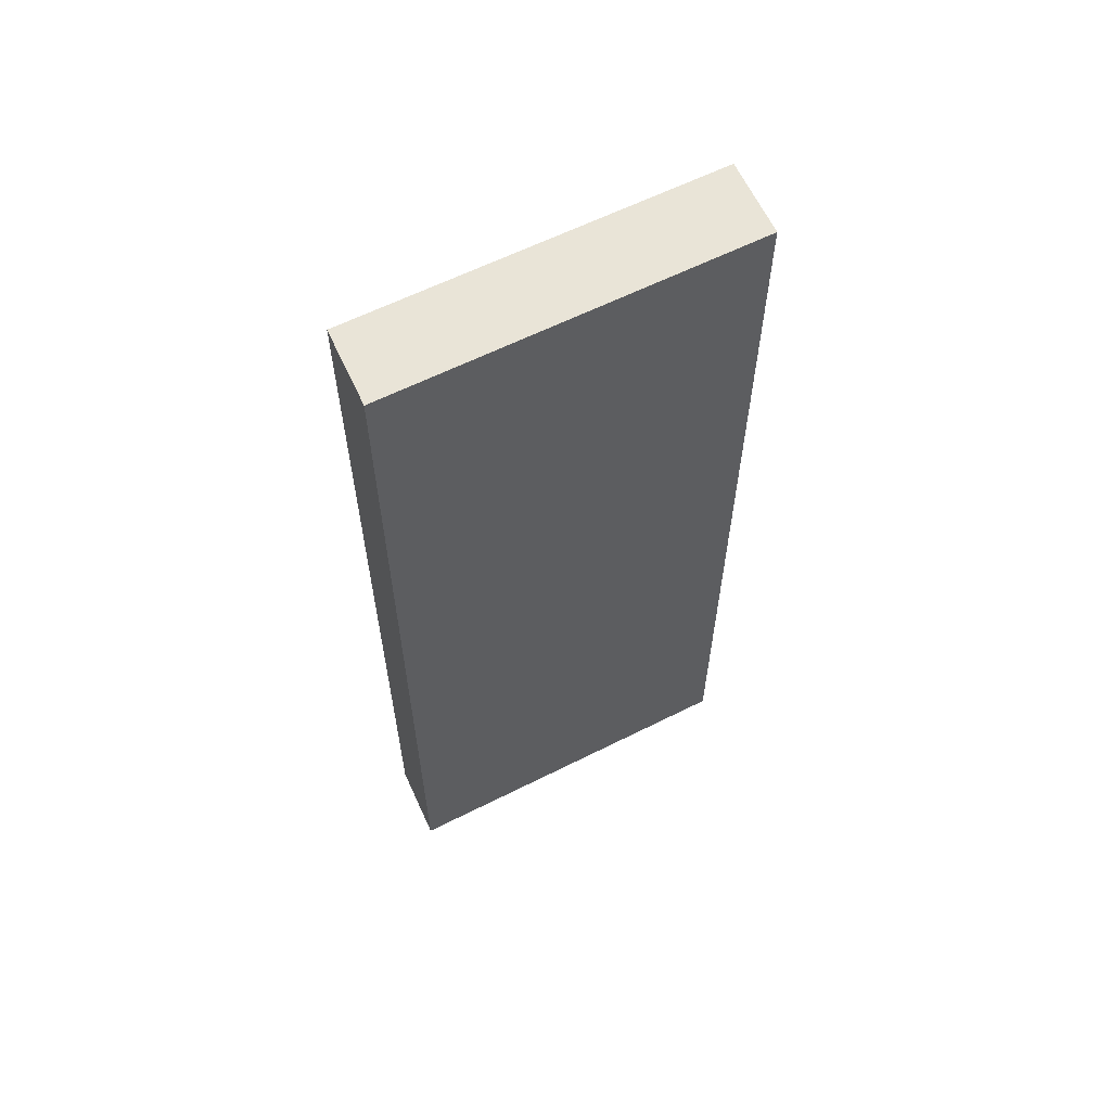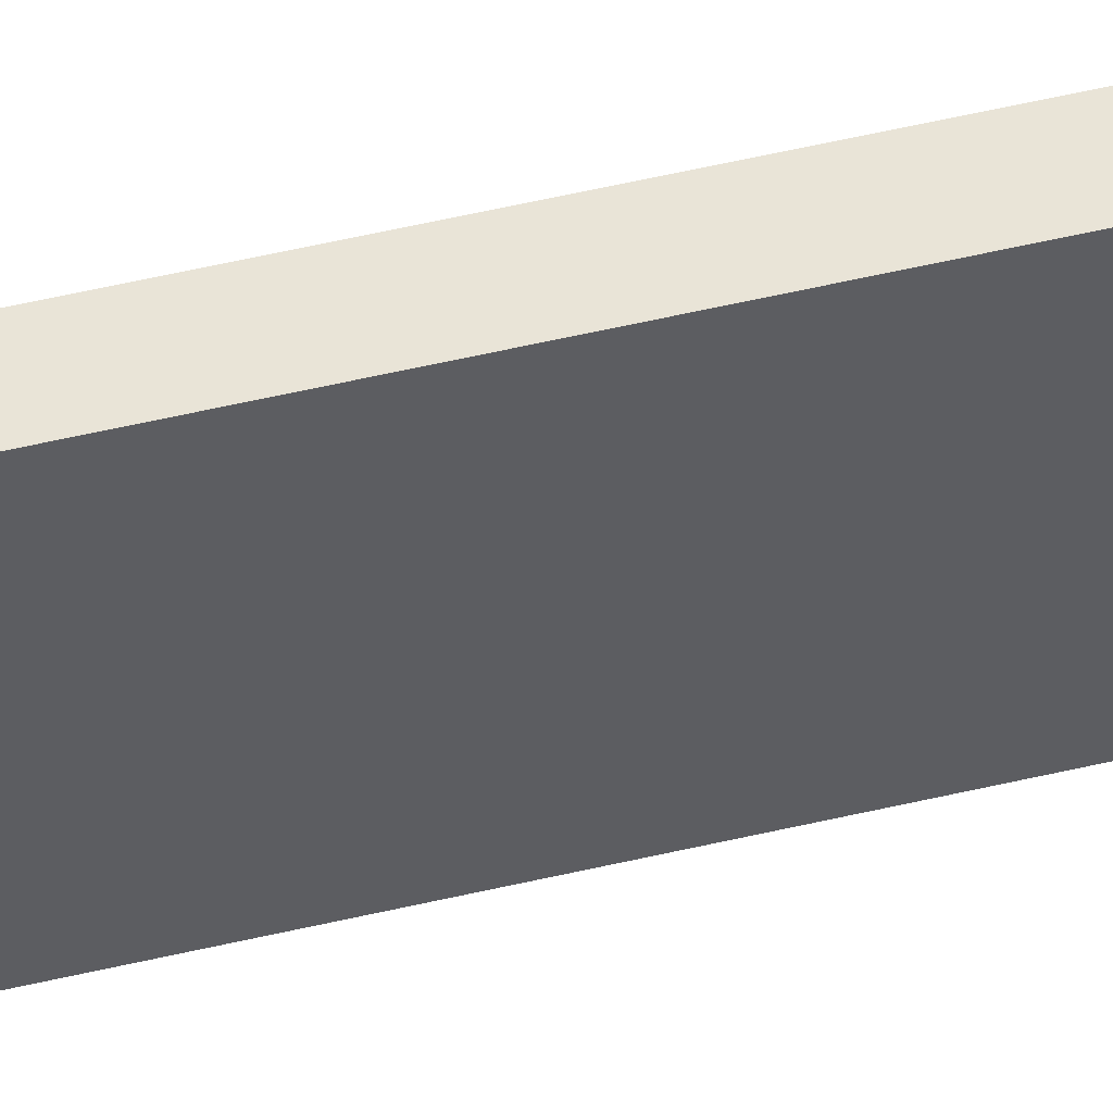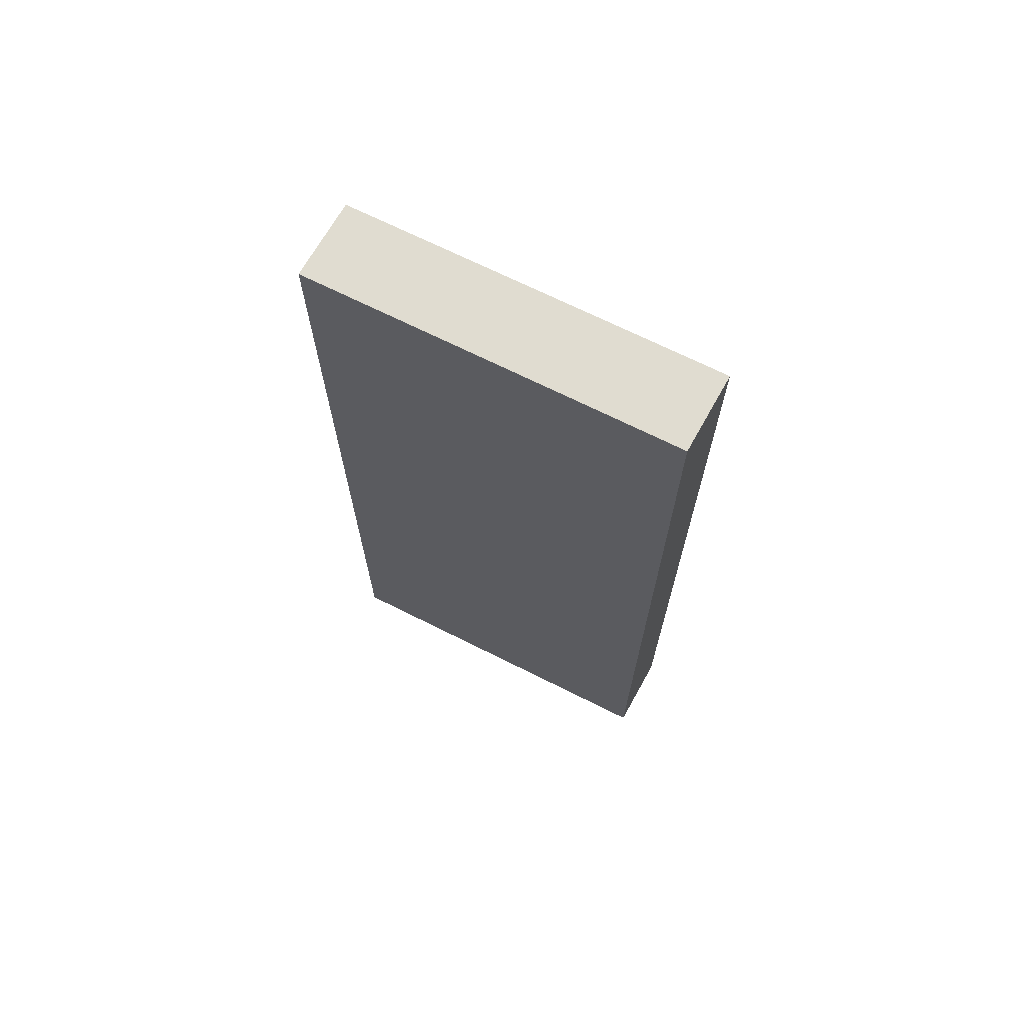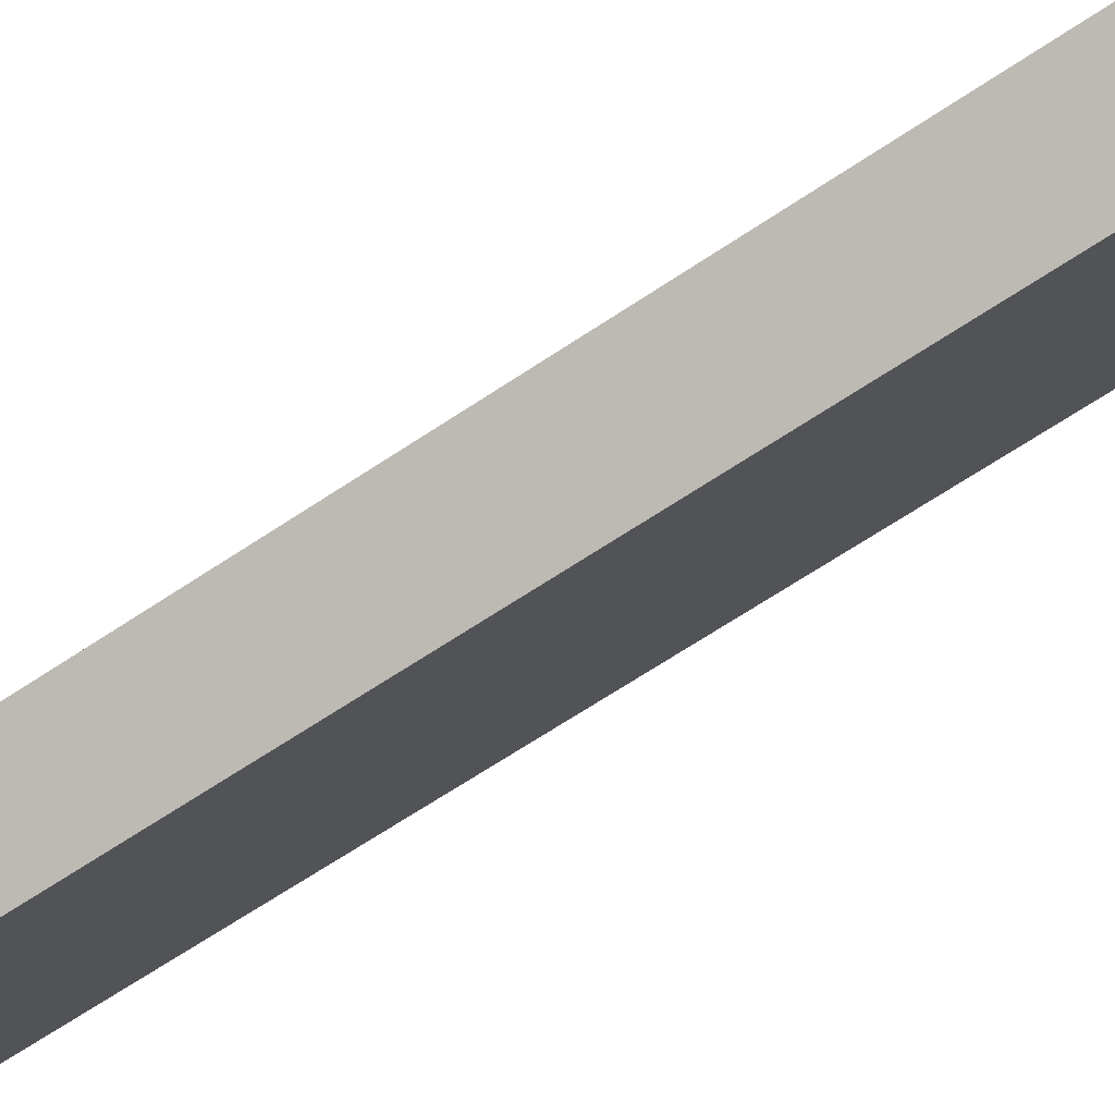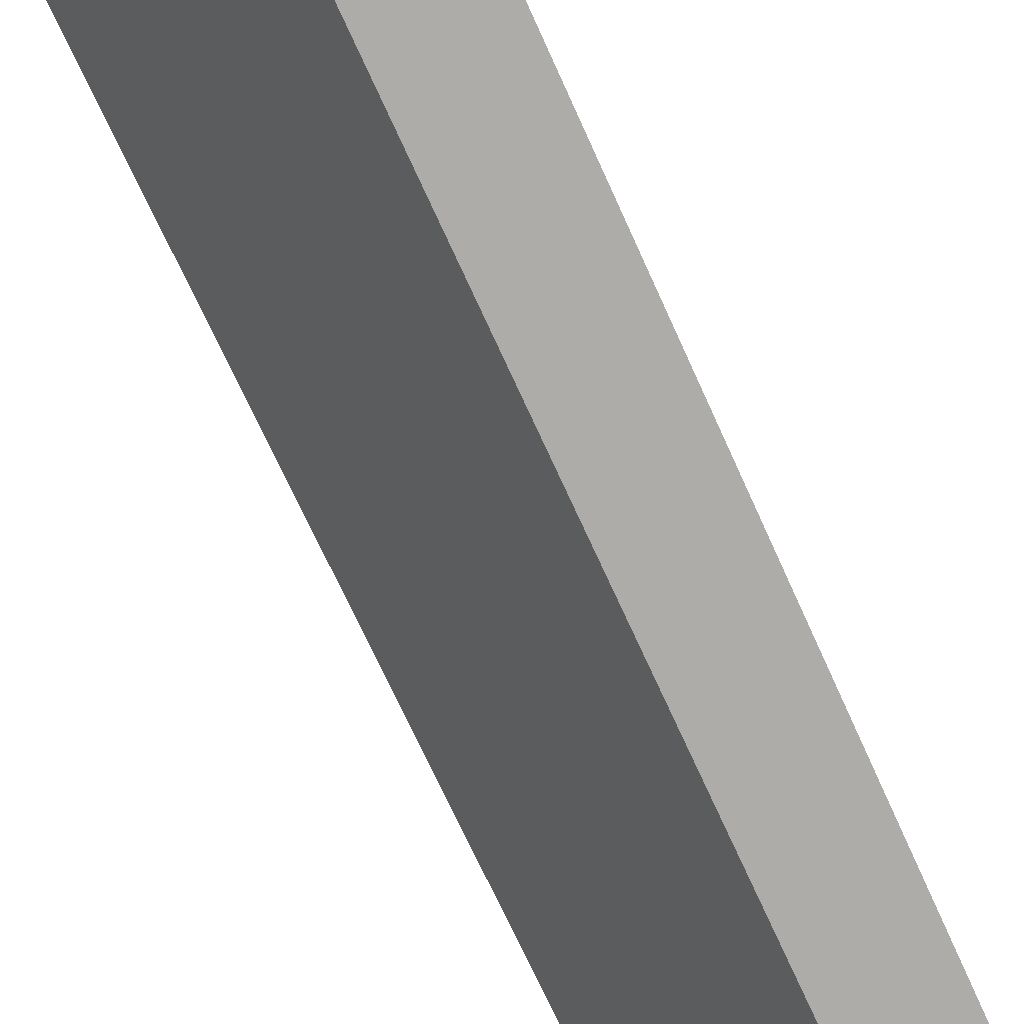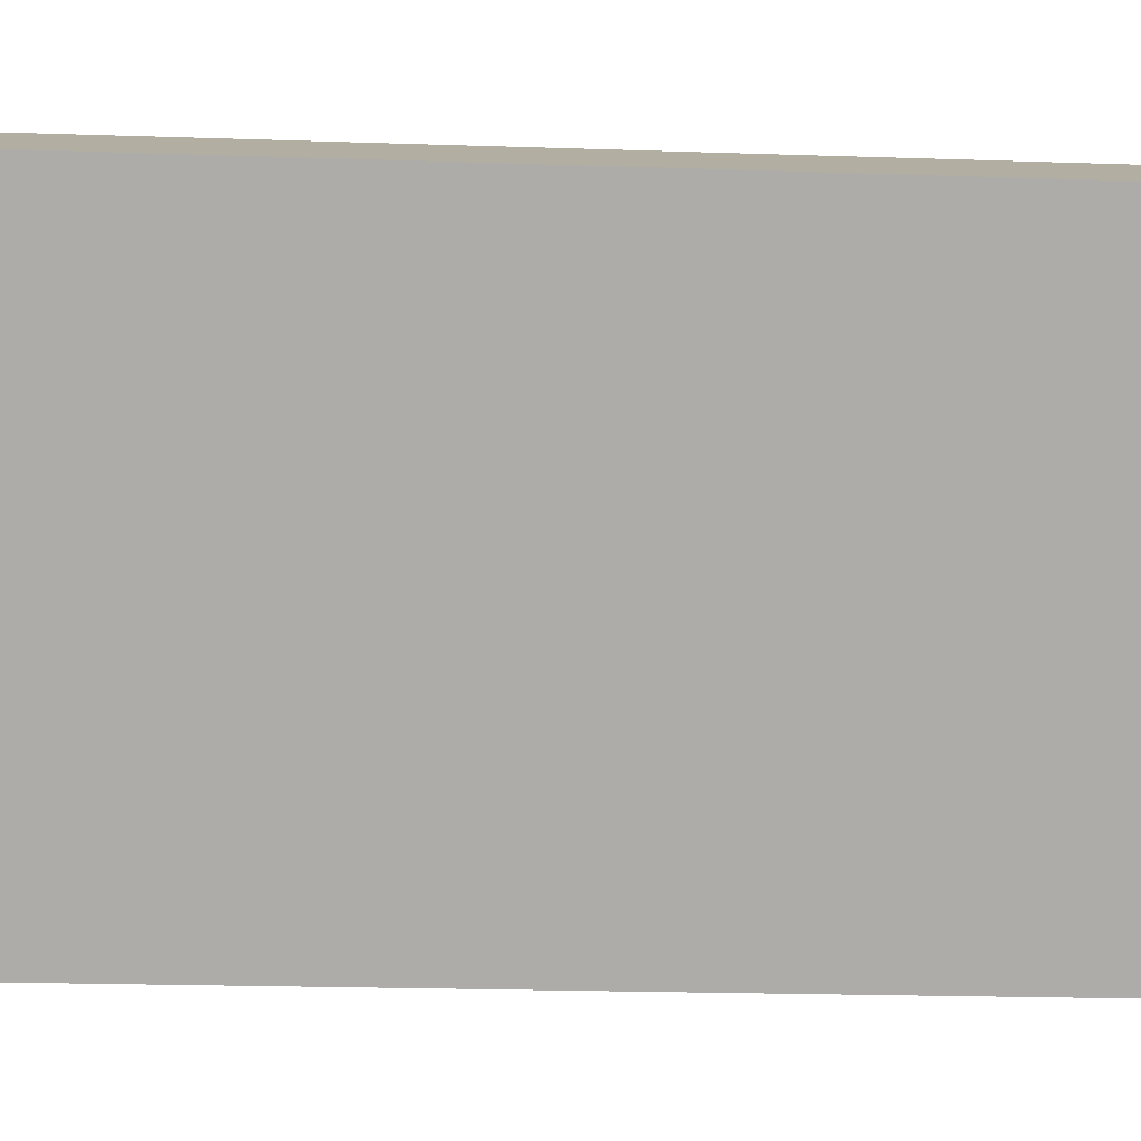
<metadata>
{"format":"obj","ext":"obj","renderer":"f3d","projection":"perspective","resolution":1024,"background":"white","views":[{"elev":61.1,"azim":-87.4,"up":"+Y"},{"elev":79.1,"azim":-101.7,"up":"+Z"},{"elev":69.5,"azim":146.4,"up":"+Y"},{"elev":-66.9,"azim":-56.2,"up":"+Z"},{"elev":-67.0,"azim":-156.2,"up":"+Z"},{"elev":-16.2,"azim":85.6,"up":"+Z"}]}
</metadata>
<code>
v  0 15.14 9.268e-16
v  2.583 15.14 1.896
v  1.159 15.14 -0.596
v  3.036 15.14 5.305
v  4.196 15.14 4.717
v  4.196 -2.888e-16 4.717
v  1.159 3.649e-17 -0.596
v  2.583 -1.161e-16 1.896
v  0 0 0
v  3.036 -3.248e-16 5.305
g defaultobject
f 1 2 3
f 2 1 4
f 2 4 5
f 6 2 5
f 2 6 3
f 3 6 7
f 7 6 8
f 7 1 3
f 1 7 9
f 9 4 1
f 4 9 10
f 10 5 4
f 5 10 6
f 8 9 7
f 9 8 10
f 10 8 6

</code>
